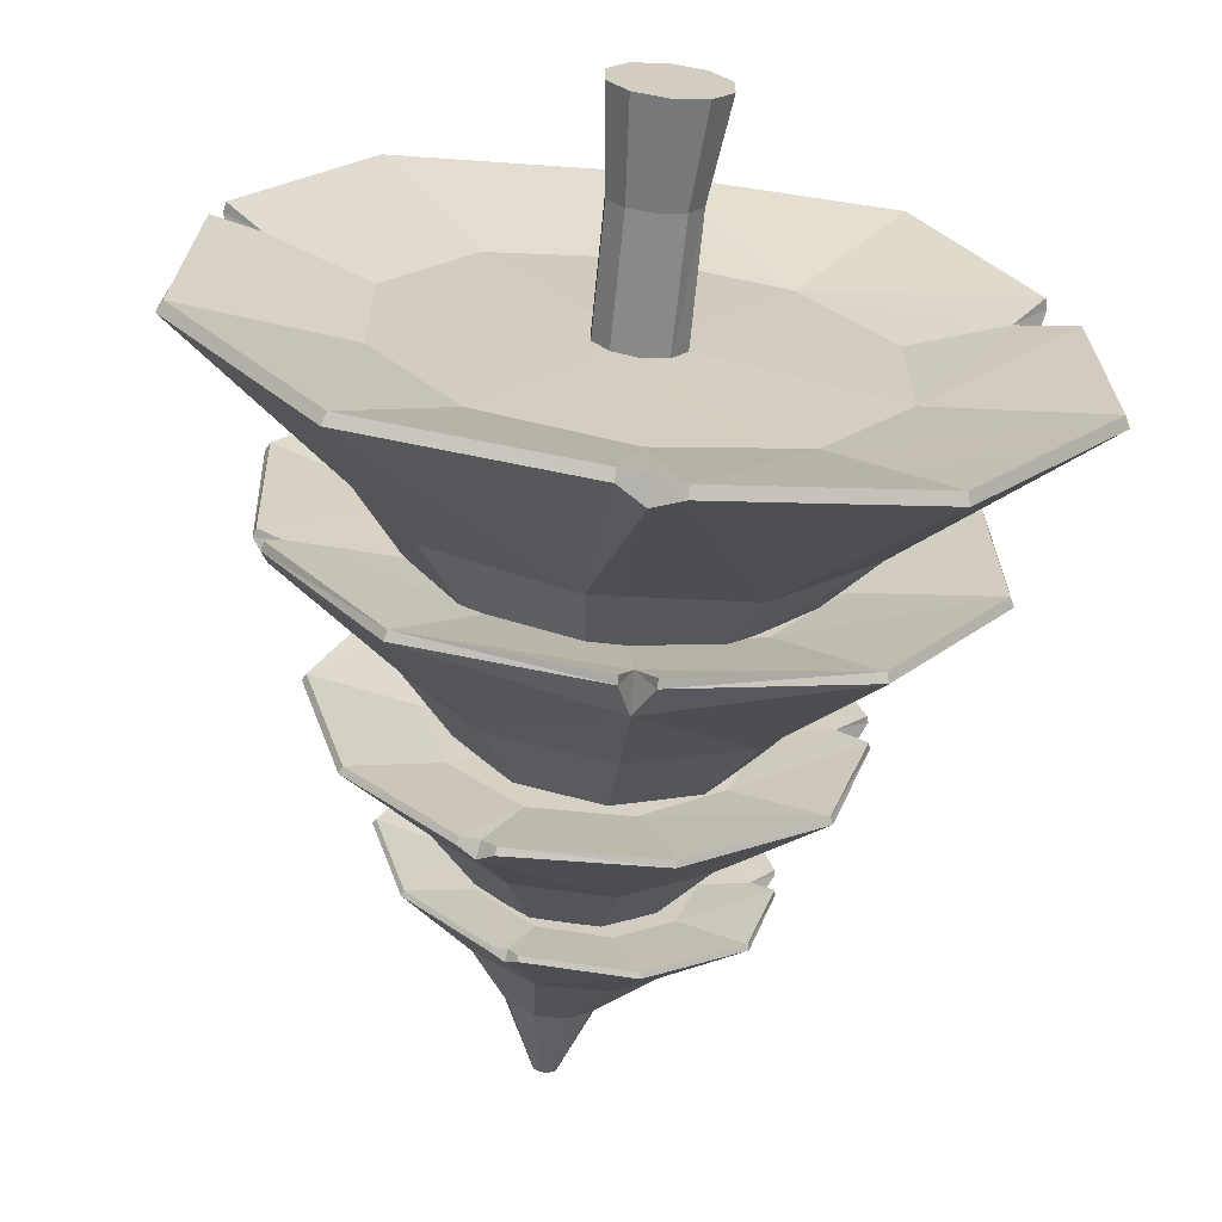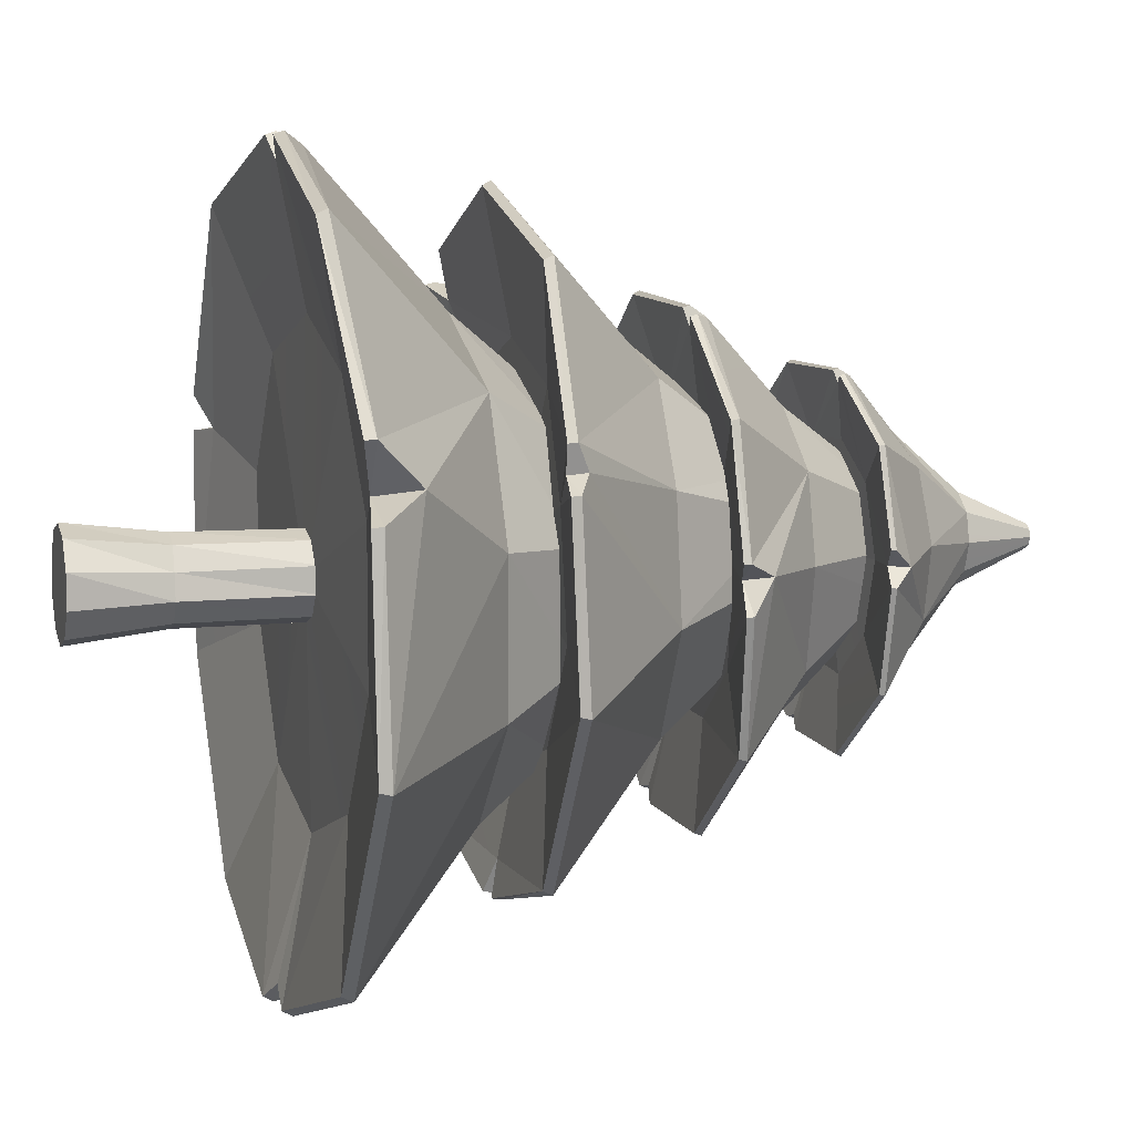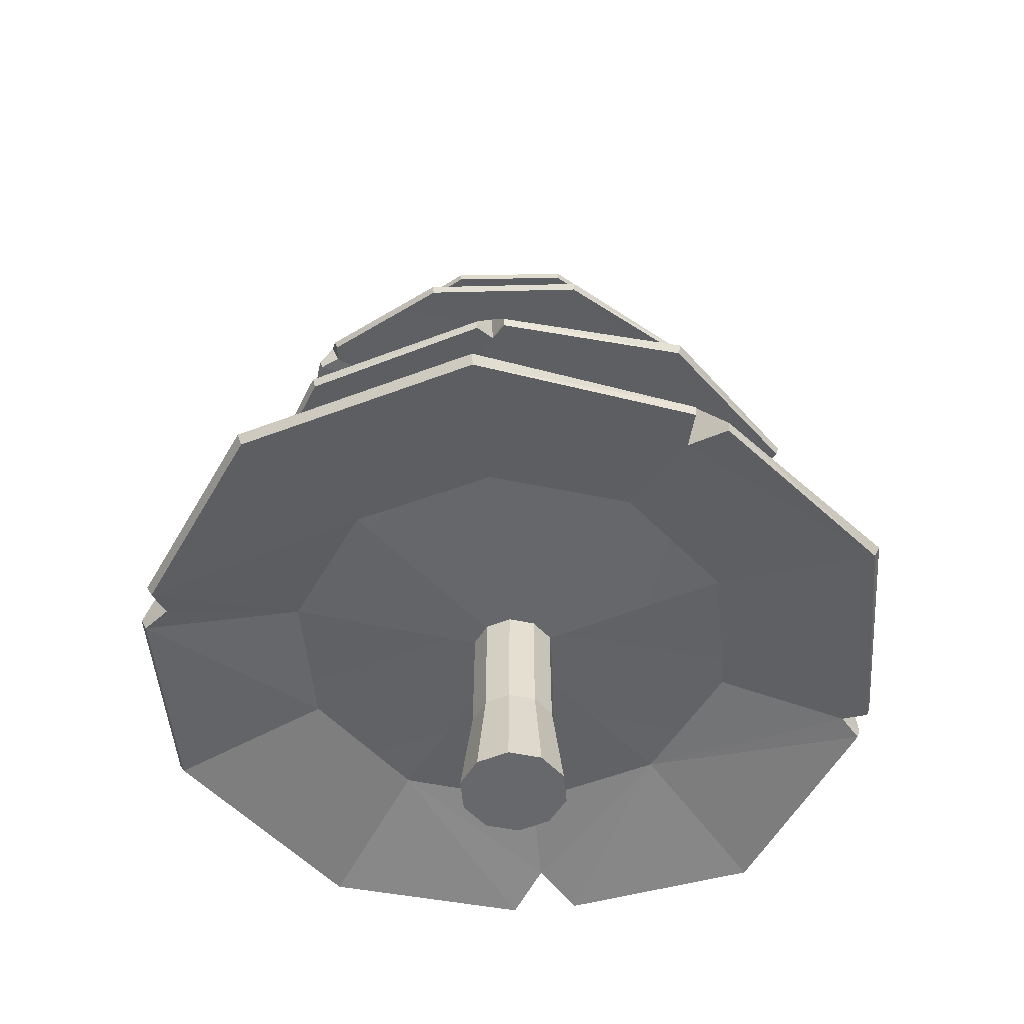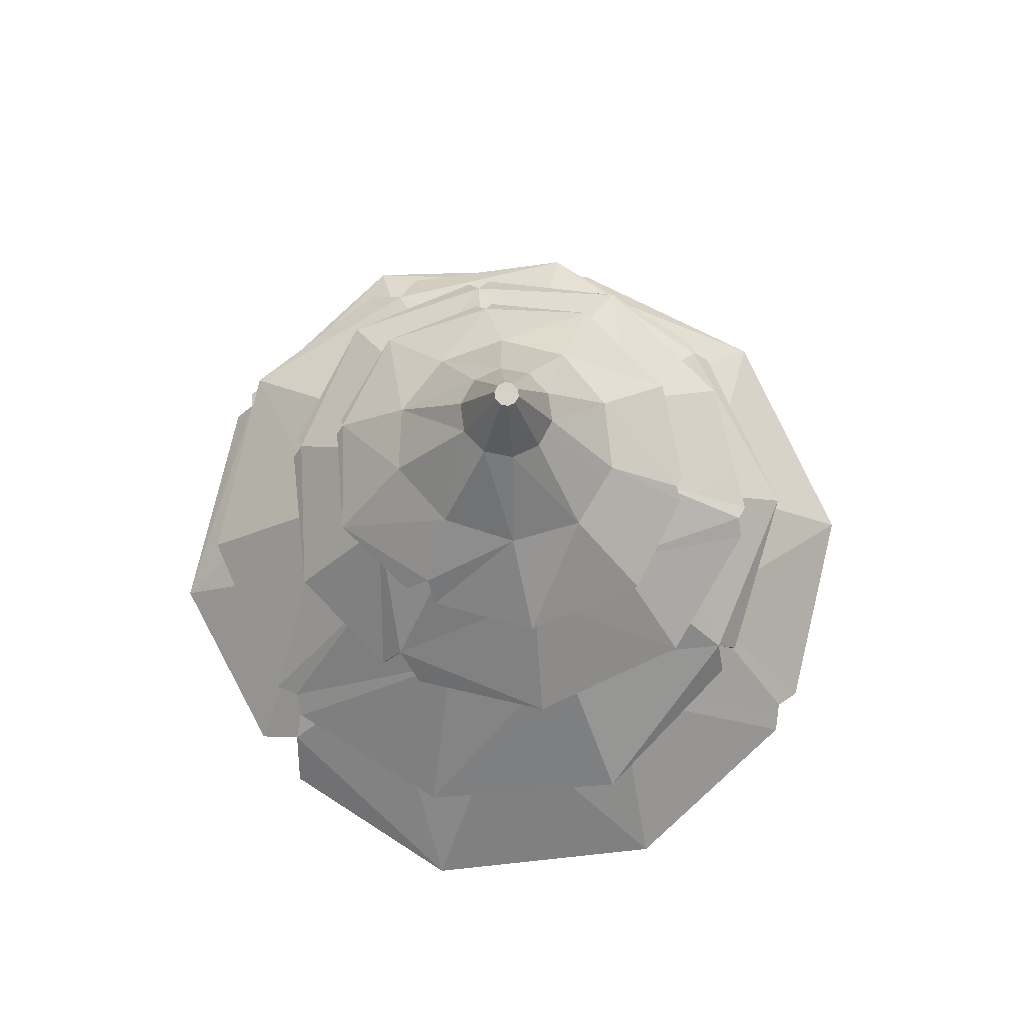
<metadata>
{"format":"obj","ext":"obj","renderer":"f3d","projection":"perspective","resolution":1024,"background":"white","views":[{"elev":-66.1,"azim":-6.1,"up":"+Z"},{"elev":7.4,"azim":73.6,"up":"+Z"},{"elev":-52.2,"azim":-102.5,"up":"+Y"},{"elev":77.6,"azim":119.9,"up":"+Y"}]}
</metadata>
<code>
v  2.085 0.576 -1.119
v  2.083 0.5913 -2.227
v  2.73 0.6118 -2.014
v  3.133 0.6101 -1.46
v  3.132 0.6095 -0.7794
v  2.734 0.6022 -0.2293
v  2.083 0.5965 -0.0176
v  1.431 0.5746 -0.2207
v  1.034 0.5713 -0.7749
v  1.037 0.5775 -1.468
v  1.43 0.5768 -2.043
v  3.08 1.191 -1.613
v  2.46 1.56 -1.86
v  2.797 1.561 -1.453
v  1.309 1.165 -1.964
v  1.28 1.539 -1.302
v  1.532 1.549 -1.738
v  1.525 1.151 -0.1399
v  2.122 1.546 -0.3156
v  1.644 1.531 -0.4248
v  3.157 1.171 -0.9189
v  2.837 1.546 -0.947
v  1.932 1.178 -2.242
v  1.979 1.556 -1.955
v  1.062 1.147 -0.6462
v  1.323 1.53 -0.8006
v  2.821 1.184 -0.3091
v  2.579 1.555 -0.5158
v  2.606 1.192 -2.118
v  0.9813 1.16 -1.339
v  2.195 1.173 -0.0115
v  0.9786 0.4096 -2.666
v  3.88 0.4784 -1.693
v  2.008 0.4427 0.7201
v  2.087 0.4723 0.6155
v  3.737 0.466 -0.4082
v  3.58 0.5223 -0.6317
v  0.3012 0.4057 -1.705
v  0.5647 0.4574 -0.6186
v  0.3476 0.3985 -0.6412
v  2.086 0.5433 -2.928
v  0.9615 0.4579 -2.688
v  3.206 0.5257 -2.663
v  3.904 0.5278 -1.702
v  3.843 0.4664 -0.719
v  3.855 0.5145 -0.7145
v  2.169 0.4452 0.7199
v  3.217 0.4021 0.4079
v  2.167 0.4938 0.7348
v  0.9648 0.394 0.4208
v  0.3974 0.3938 -0.4709
v  0.3883 0.442 -0.4682
v  0.2749 0.4538 -1.713
v  1.964 0.4417 -2.984
v  1.965 0.3935 -2.958
v  3.669 0.7167 -0.6027
v  3.232 0.449 0.4295
v  2.084 0.5886 0.6757
v  0.9482 0.4424 0.4421
v  0.4729 0.6375 -0.5901
v  3.192 0.4765 -2.641
v  2.213 0.4765 -2.985
v  2.006 0.4912 0.7351
v  3.749 0.5143 -0.4038
v  2.089 0.435 -2.872
v  2.215 0.428 -2.958
v  0.3385 0.4468 -0.6386
v  2.12 1.485 -1.043
v  2.967 1.438 -0.7586
v  2.632 1.48 -0.3019
v  2.094 1.476 -0.129
v  1.574 1.476 -0.3116
v  1.26 1.483 -0.7728
v  1.271 1.49 -1.34
v  1.603 1.487 -1.797
v  2.127 1.478 -1.988
v  2.663 1.469 -1.804
v  2.988 1.46 -1.323
v  2.612 1.964 -0.2789
v  2.116 2.593 -0.6427
v  2.066 1.963 -0.1291
v  2.69 1.953 -1.786
v  2.512 2.573 -1.132
v  3.006 1.94 -1.277
v  1.272 1.965 -1.371
v  1.892 2.586 -1.38
v  1.614 1.97 -1.835
v  1.884 2.59 -0.7253
v  1.546 1.957 -0.3254
v  2.507 2.576 -0.8797
v  2.97 1.927 -0.712
v  2.129 2.583 -1.458
v  2.148 1.958 -2.018
v  1.742 2.585 -0.9243
v  1.241 1.948 -0.7876
v  2.353 2.588 -0.702
v  2.365 2.578 -1.364
v  1.744 2.585 -1.174
v  3.602 1.333 -1.504
v  2.998 1.359 0.2235
v  2.078 1.355 0.5102
v  0.7222 1.364 -1.605
v  0.7816 1.388 -1.513
v  1.129 1.335 0.059
v  1.344 1.389 -0.0018
v  3.058 1.337 -2.306
v  2.14 1.395 -2.377
v  2.219 1.347 -2.532
v  3.522 1.348 -0.4544
v  3.591 1.342 -0.651
v  3.623 1.373 -1.51
v  2.078 1.395 0.5316
v  1.341 1.348 0.2204
v  1.334 1.388 0.2295
v  0.6794 1.365 -1.478
v  0.6492 1.359 -0.5889
v  0.6681 1.405 -1.482
v  1.238 1.351 -2.334
v  2.077 1.347 -2.533
v  2.077 1.387 -2.541
v  3.571 1.304 -0.6571
v  3.01 1.401 0.2407
v  1.296 1.55 0.0607
v  0.7357 1.484 -1.529
v  0.6288 1.399 -0.5831
v  2.14 1.545 -2.459
v  1.227 1.392 -2.349
v  3.502 1.31 -0.4606
v  0.7109 1.404 -1.609
v  1.123 1.375 0.068
v  3.468 1.315 -0.586
v  3.51 1.397 -0.5736
v  2.219 1.387 -2.541
v  3.071 1.377 -2.324
v  2.062 2.27 -1.094
v  1.812 2.3 -1.781
v  2.249 2.292 -1.786
v  2.612 2.277 -1.515
v  2.773 2.238 -1.053
v  2.637 2.246 -0.6801
v  2.291 2.253 -0.4431
v  1.865 2.249 -0.4313
v  1.514 2.24 -0.6562
v  1.372 2.257 -1.062
v  1.49 2.285 -1.493
v  2.596 2.635 -1.548
v  2.15 3.109 -1.383
v  2.305 3.108 -1.265
v  1.459 2.642 -1.446
v  1.756 3.107 -1.06
v  1.809 3.111 -1.245
v  1.903 2.617 -0.406
v  2.167 3.103 -0.7643
v  1.978 3.104 -0.7742
v  2.78 2.603 -1.071
v  2.367 3.107 -1.067
v  1.78 2.656 -1.758
v  1.96 3.113 -1.371
v  1.534 2.611 -0.6183
v  1.822 3.106 -0.8843
v  2.668 2.61 -0.68
v  2.315 3.104 -0.8705
v  2.218 2.646 -1.803
v  1.362 2.619 -1.011
v  2.333 2.619 -0.4322
v  1.095 2.201 -1.773
v  2.995 2.192 -1.826
v  2.393 2.143 -0.0004
v  2.42 2.164 -0.0778
v  3.191 2.138 -0.9966
v  3.06 2.178 -1.075
v  0.8911 2.163 -1.055
v  1.27 2.163 -0.4641
v  1.137 2.127 -0.4325
v  1.639 2.309 -2.229
v  1.082 2.231 -1.781
v  2.39 2.241 -2.276
v  3.009 2.223 -1.833
v  3.185 2.155 -1.211
v  3.194 2.185 -1.207
v  2.488 2.145 -0.0341
v  3.027 2.137 -0.4297
v  2.491 2.175 -0.0246
v  1.724 2.134 0.0298
v  1.204 2.129 -0.3514
v  1.2 2.16 -0.347
v  0.8746 2.193 -1.054
v  1.562 2.255 -2.228
v  1.568 2.224 -2.213
v  2.384 2.209 -2.265
v  3.126 2.296 -1.058
v  3.041 2.169 -0.4188
v  2.432 2.237 -0.0409
v  1.224 2.276 -0.4252
v  1.72 2.165 0.0457
v  1.714 2.225 -2.27
v  2.397 2.174 0.009
v  3.201 2.169 -0.9924
v  1.654 2.24 -2.196
v  1.707 2.256 -2.285
v  1.133 2.157 -0.4278
v  2.079 2.925 -1.086
v  1.906 2.927 -1.595
v  2.227 2.929 -1.627
v  2.485 2.943 -1.415
v  2.585 2.95 -1.077
v  2.499 2.935 -0.7511
v  2.251 2.92 -0.5844
v  1.939 2.905 -0.6024
v  1.681 2.891 -0.7786
v  1.568 2.888 -1.066
v  1.657 2.907 -1.374
v  2.023 3.901 -1.058
v  2.053 3.9 -1.121
v  2.018 3.901 -1.12
v  2.082 3.9 -1.101
v  2.094 3.9 -1.068
v  2.084 3.901 -1.034
v  2.056 3.901 -1.013
v  2.021 3.902 -1.012
v  1.992 3.902 -1.032
v  1.98 3.902 -1.065
v  1.99 3.901 -1.099
v  2.256 3.199 -1.592
v  2.202 3.534 -1.194
v  2.494 3.216 -1.364
v  1.552 3.156 -1.105
v  1.851 3.54 -1.185
v  1.67 3.176 -1.405
v  2.192 3.183 -0.5644
v  1.969 3.543 -0.8515
v  1.879 3.167 -0.608
v  2.247 3.535 -1.064
v  2.568 3.218 -1.028
v  1.958 3.537 -1.268
v  1.937 3.194 -1.598
v  1.858 3.544 -0.9288
v  1.636 3.156 -0.8077
v  2.209 3.538 -0.9327
v  2.458 3.199 -0.7022
v  2.092 3.535 -1.273
v  1.813 3.543 -1.056
v  2.103 3.541 -0.8523
v  1.374 2.832 -1.576
v  2.767 2.901 -1.628
v  2.329 2.848 -0.2806
v  2.347 2.863 -0.3309
v  2.904 2.891 -0.9955
v  2.801 2.917 -1.075
v  1.224 2.794 -1.056
v  1.508 2.828 -0.6435
v  1.413 2.793 -0.6178
v  1.844 2.894 -1.949
v  1.798 2.929 -1.9
v  1.737 2.889 -1.901
v  1.364 2.854 -1.581
v  2.775 2.924 -1.635
v  2.899 2.897 -1.157
v  2.903 2.921 -1.159
v  2.397 2.852 -0.3004
v  2.79 2.878 -0.5707
v  2.398 2.874 -0.2929
v  1.843 2.819 -0.2762
v  1.462 2.796 -0.5572
v  1.458 2.818 -0.5548
v  1.742 2.867 -1.891
v  2.329 2.882 -1.965
v  2.798 2.901 -0.5639
v  2.837 3.012 -1.081
v  2.353 2.916 -0.3034
v  1.839 2.84 -0.2644
v  1.471 2.909 -0.6174
v  1.211 2.816 -1.055
v  1.849 2.873 -1.939
v  2.331 2.905 -1.976
v  2.33 2.87 -0.2732
v  2.908 2.915 -0.9979
v  1.808 2.88 -1.879
v  1.409 2.815 -0.6155
v  2.079 0.6249 -1.319
v  2.197 0.0007 -1.285
v  2.078 0.0032 -1.323
v  2.196 0.6119 -1.28
v  2.263 -0.0009 -1.185
v  2.269 0.6041 -1.179
v  2.244 -0.0011 -1.066
v  2.268 0.6112 -1.057
v  2.188 0.0022 -0.9579
v  2.196 0.6239 -0.9582
v  2.077 0.0048 -0.9164
v  2.078 0.6329 -0.9207
v  1.958 0.0062 -0.955
v  1.962 0.6376 -0.9589
v  1.885 0.0068 -1.057
v  1.889 0.6393 -1.059
v  1.885 0.0065 -1.183
v  1.889 0.6383 -1.182
v  1.959 0.0053 -1.285
v  1.926 -0.4529 -1.329
v  2.078 -0.4533 -1.378
v  1.832 -0.4526 -1.2
v  1.832 -0.4526 -1.04
v  1.926 -0.4528 -0.9107
v  2.078 -0.4531 -0.8613
v  2.23 -0.4535 -0.9107
v  2.324 -0.4539 -1.04
v  2.324 -0.454 -1.2
v  2.23 -0.4537 -1.329
v  2.078 -0.4534 -1.12
v  1.962 0.6339 -1.282
o Tree_3
g Tree_3
f 1 2 3
f 1 3 4
f 1 4 5
f 1 5 6
f 1 6 7
f 1 7 8
f 1 8 9
f 1 9 10
f 1 10 11
f 1 11 2
f 12 13 14
f 15 16 17
f 18 19 20
f 21 14 22
f 23 17 24
f 25 20 26
f 27 22 28
f 29 24 13
f 30 26 16
f 31 28 19
f 10 32 11
f 3 33 4
f 34 8 35
f 36 6 37
f 38 39 40
f 41 23 29
f 42 15 23
f 43 12 44
f 4 45 37
f 33 46 45
f 6 47 35
f 48 49 47
f 50 51 39
f 50 52 51
f 53 15 42
f 32 54 55
f 33 43 44
f 44 12 21
f 56 21 27
f 57 27 31
f 58 31 18
f 59 18 25
f 60 25 30
f 32 53 42
f 11 32 55
f 61 62 43
f 63 35 58
f 49 35 47
f 50 63 59
f 64 37 56
f 46 37 45
f 48 64 57
f 65 62 66
f 65 54 41
f 2 65 66
f 67 39 60
f 52 39 51
f 38 67 53
f 68 69 70
f 68 70 71
f 68 71 72
f 68 72 73
f 68 73 74
f 68 74 75
f 68 75 76
f 68 76 77
f 68 77 78
f 68 78 69
f 79 80 81
f 82 83 84
f 85 86 87
f 81 88 89
f 84 90 91
f 87 92 93
f 89 94 95
f 91 96 79
f 93 97 82
f 95 98 85
f 77 99 78
f 71 100 101
f 102 75 103
f 104 73 105
f 106 107 108
f 109 91 79
f 110 111 84
f 112 79 81
f 71 113 105
f 101 114 113
f 73 115 103
f 116 117 115
f 118 119 107
f 118 120 119
f 111 82 84
f 99 110 121
f 101 122 112
f 81 123 112
f 123 89 95
f 95 124 125
f 124 85 87
f 87 126 127
f 126 93 82
f 106 111 99
f 78 99 121
f 128 122 100
f 129 103 124
f 117 103 115
f 118 129 127
f 130 105 123
f 114 105 113
f 116 130 125
f 131 109 128
f 131 110 132
f 69 131 128
f 133 107 126
f 120 107 119
f 106 133 134
f 135 136 137
f 135 137 138
f 135 138 139
f 135 139 140
f 135 140 141
f 135 141 142
f 135 142 143
f 135 143 144
f 135 144 145
f 135 145 136
f 146 147 148
f 149 150 151
f 152 153 154
f 155 148 156
f 157 151 158
f 159 154 160
f 161 156 162
f 163 158 147
f 164 160 150
f 165 162 153
f 144 166 145
f 137 167 138
f 168 142 169
f 170 140 171
f 172 173 174
f 175 157 163
f 176 149 157
f 177 146 178
f 138 179 171
f 167 180 179
f 140 181 169
f 182 183 181
f 184 185 173
f 184 186 185
f 187 149 176
f 166 188 189
f 190 178 167
f 146 191 178
f 191 155 161
f 192 161 165
f 193 165 152
f 152 194 195
f 194 159 164
f 172 176 166
f 145 166 189
f 196 177 190
f 197 169 193
f 183 169 181
f 184 197 195
f 198 171 191
f 180 171 179
f 182 198 192
f 199 200 196
f 199 188 175
f 136 199 196
f 201 173 194
f 186 173 185
f 172 201 187
f 202 203 204
f 202 204 205
f 202 205 206
f 202 206 207
f 202 207 208
f 202 208 209
f 202 209 210
f 202 210 211
f 202 211 212
f 202 212 203
f 213 214 215
f 213 216 214
f 213 217 216
f 213 218 217
f 213 219 218
f 213 220 219
f 213 221 220
f 213 222 221
f 213 223 222
f 213 215 223
f 224 225 226
f 227 228 229
f 230 231 232
f 226 233 234
f 229 235 236
f 232 237 238
f 234 239 240
f 236 241 224
f 238 242 227
f 230 239 243
f 211 244 212
f 204 245 205
f 246 209 247
f 248 207 249
f 250 251 252
f 253 254 236
f 255 256 229
f 257 224 226
f 205 258 249
f 245 259 258
f 207 260 247
f 261 262 260
f 263 264 251
f 263 265 264
f 256 227 229
f 266 256 255
f 267 257 245
f 259 257 226
f 234 268 269
f 240 270 268
f 230 271 270
f 232 272 271
f 238 273 272
f 250 256 244
f 212 244 266
f 274 275 267
f 276 247 270
f 262 247 260
f 263 276 271
f 277 249 269
f 259 249 258
f 261 277 268
f 278 253 274
f 278 255 254
f 203 278 274
f 279 251 272
f 265 251 264
f 250 279 273
f 214 235 215
f 216 241 214
f 217 225 216
f 217 239 233
f 218 243 239
f 219 231 243
f 220 237 231
f 222 237 221
f 223 242 222
f 223 235 228
f 12 29 13
f 15 30 16
f 18 31 19
f 21 12 14
f 23 15 17
f 25 18 20
f 27 21 22
f 29 23 24
f 30 25 26
f 31 27 28
f 10 38 32
f 3 61 33
f 50 8 34
f 8 7 35
f 48 6 36
f 6 5 37
f 38 10 39
f 10 9 39
f 29 43 62
f 62 41 29
f 23 41 54
f 54 42 23
f 43 29 12
f 37 5 4
f 4 33 45
f 33 44 46
f 35 7 6
f 6 48 47
f 48 57 49
f 39 9 8
f 8 50 39
f 50 59 52
f 53 30 15
f 32 42 54
f 33 61 43
f 21 56 44
f 56 46 44
f 27 57 64
f 64 56 27
f 31 58 57
f 58 49 57
f 18 59 58
f 59 63 58
f 25 60 59
f 60 52 59
f 30 53 60
f 53 67 60
f 32 38 53
f 65 2 55
f 2 11 55
f 61 66 62
f 63 34 35
f 49 58 35
f 50 34 63
f 64 36 37
f 46 56 37
f 48 36 64
f 65 41 62
f 65 55 54
f 61 3 66
f 3 2 66
f 67 40 39
f 52 60 39
f 38 40 67
f 79 96 80
f 82 97 83
f 85 98 86
f 81 80 88
f 84 83 90
f 87 86 92
f 89 88 94
f 91 90 96
f 93 92 97
f 95 94 98
f 77 106 99
f 71 70 100
f 118 75 102
f 75 74 103
f 116 73 104
f 73 72 105
f 106 77 107
f 77 76 107
f 79 122 109
f 109 132 91
f 91 132 84
f 132 110 84
f 112 122 79
f 105 72 71
f 71 101 113
f 101 112 114
f 103 74 73
f 73 116 115
f 116 125 117
f 107 76 75
f 75 118 107
f 118 127 120
f 111 134 82
f 99 111 110
f 101 100 122
f 89 123 81
f 123 114 112
f 95 125 123
f 125 130 123
f 85 124 95
f 124 117 125
f 87 127 124
f 127 129 124
f 93 126 87
f 126 120 127
f 82 134 126
f 134 133 126
f 106 134 111
f 131 69 121
f 69 78 121
f 128 109 122
f 129 102 103
f 117 124 103
f 118 102 129
f 130 104 105
f 114 123 105
f 116 104 130
f 131 132 109
f 131 121 110
f 100 70 128
f 70 69 128
f 133 108 107
f 120 126 107
f 106 108 133
f 146 163 147
f 149 164 150
f 152 165 153
f 155 146 148
f 157 149 151
f 159 152 154
f 161 155 156
f 163 157 158
f 164 159 160
f 165 161 162
f 144 172 166
f 137 190 167
f 184 142 168
f 142 141 169
f 182 140 170
f 140 139 171
f 172 144 173
f 144 143 173
f 163 177 200
f 200 175 163
f 157 175 188
f 188 176 157
f 177 163 146
f 171 139 138
f 138 167 179
f 167 178 180
f 169 141 140
f 140 182 181
f 182 192 183
f 173 143 142
f 142 184 173
f 184 195 186
f 187 164 149
f 166 176 188
f 190 177 178
f 155 191 146
f 191 180 178
f 161 192 198
f 198 191 161
f 165 193 192
f 193 183 192
f 152 195 193
f 195 197 193
f 159 194 152
f 194 186 195
f 164 187 194
f 187 201 194
f 172 187 176
f 199 136 189
f 136 145 189
f 196 200 177
f 197 168 169
f 183 193 169
f 184 168 197
f 198 170 171
f 180 191 171
f 182 170 198
f 199 175 200
f 199 189 188
f 190 137 196
f 137 136 196
f 201 174 173
f 186 194 173
f 172 174 201
f 224 241 225
f 227 242 228
f 230 243 231
f 226 225 233
f 229 228 235
f 232 231 237
f 234 233 239
f 236 235 241
f 238 237 242
f 230 240 239
f 211 250 244
f 204 267 245
f 263 209 246
f 209 208 247
f 261 207 248
f 207 206 249
f 250 211 251
f 211 210 251
f 224 275 236
f 275 253 236
f 236 254 229
f 254 255 229
f 257 275 224
f 249 206 205
f 205 245 258
f 245 257 259
f 247 208 207
f 207 261 260
f 261 268 262
f 251 210 209
f 209 263 251
f 263 271 265
f 256 273 227
f 266 244 256
f 267 275 257
f 234 269 226
f 269 259 226
f 240 268 234
f 268 277 269
f 230 270 240
f 270 262 268
f 232 271 230
f 271 276 270
f 238 272 232
f 272 265 271
f 227 273 238
f 273 279 272
f 250 273 256
f 278 203 266
f 203 212 266
f 274 253 275
f 276 246 247
f 262 270 247
f 263 246 276
f 277 248 249
f 259 269 249
f 261 248 277
f 278 254 253
f 278 266 255
f 267 204 274
f 204 203 274
f 279 252 251
f 265 272 251
f 250 252 279
f 214 241 235
f 216 225 241
f 217 233 225
f 217 218 239
f 218 219 243
f 219 220 231
f 220 221 237
f 222 242 237
f 223 228 242
f 223 215 235
f 280 281 282
f 283 284 281
f 285 286 284
f 287 288 286
f 289 290 288
f 291 292 290
f 293 294 292
f 295 296 294
f 297 298 296
f 298 280 282
f 299 282 300
f 301 298 299
f 294 301 302
f 292 302 303
f 304 292 303
f 288 304 305
f 286 305 306
f 284 306 307
f 308 284 307
f 282 308 300
f 309 300 308
f 309 308 307
f 309 307 306
f 309 306 305
f 309 305 304
f 309 304 303
f 309 303 302
f 309 302 301
f 309 301 299
f 309 299 300
f 280 283 281
f 283 285 284
f 285 287 286
f 287 289 288
f 289 291 290
f 291 293 292
f 293 295 294
f 295 297 296
f 297 310 298
f 298 310 280
f 299 298 282
f 301 296 298
f 294 296 301
f 292 294 302
f 304 290 292
f 288 290 304
f 286 288 305
f 284 286 306
f 308 281 284
f 282 281 308

</code>
